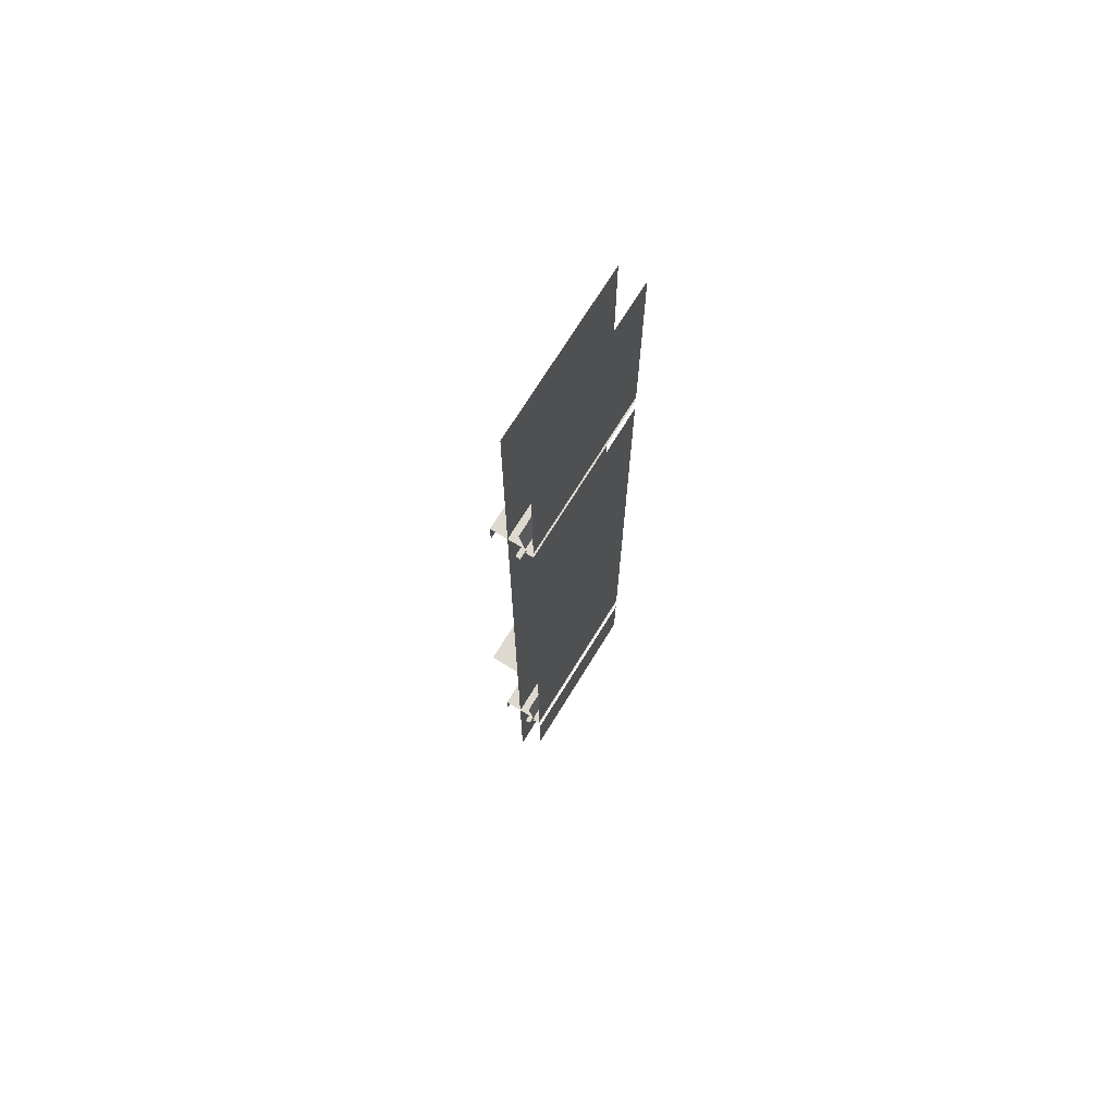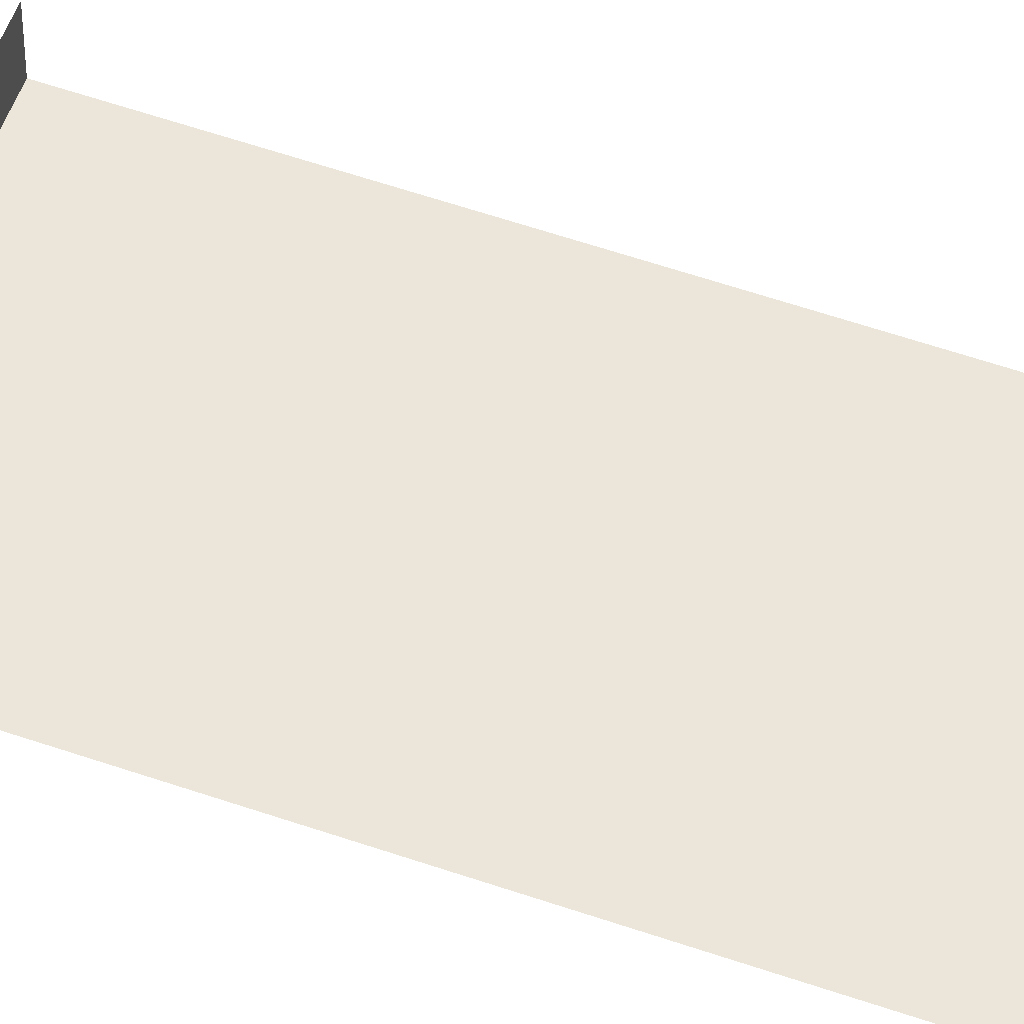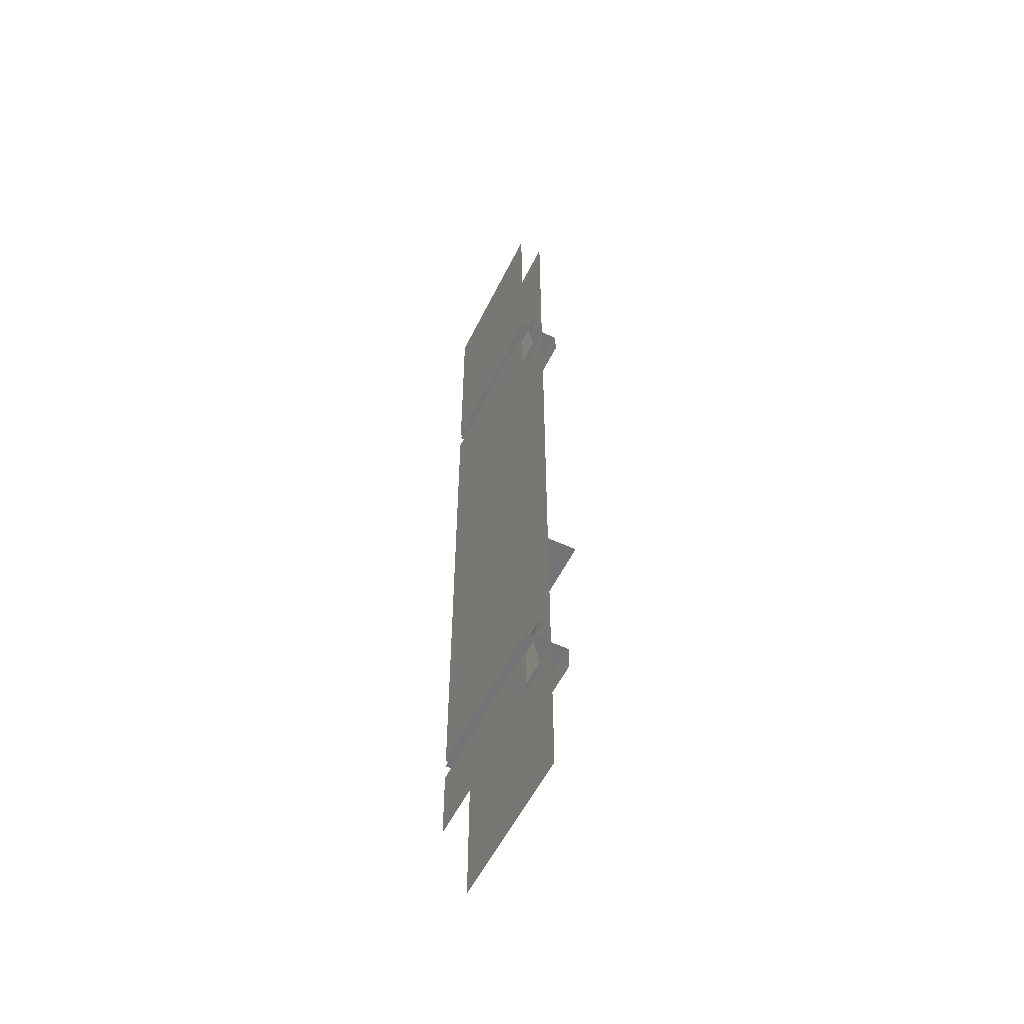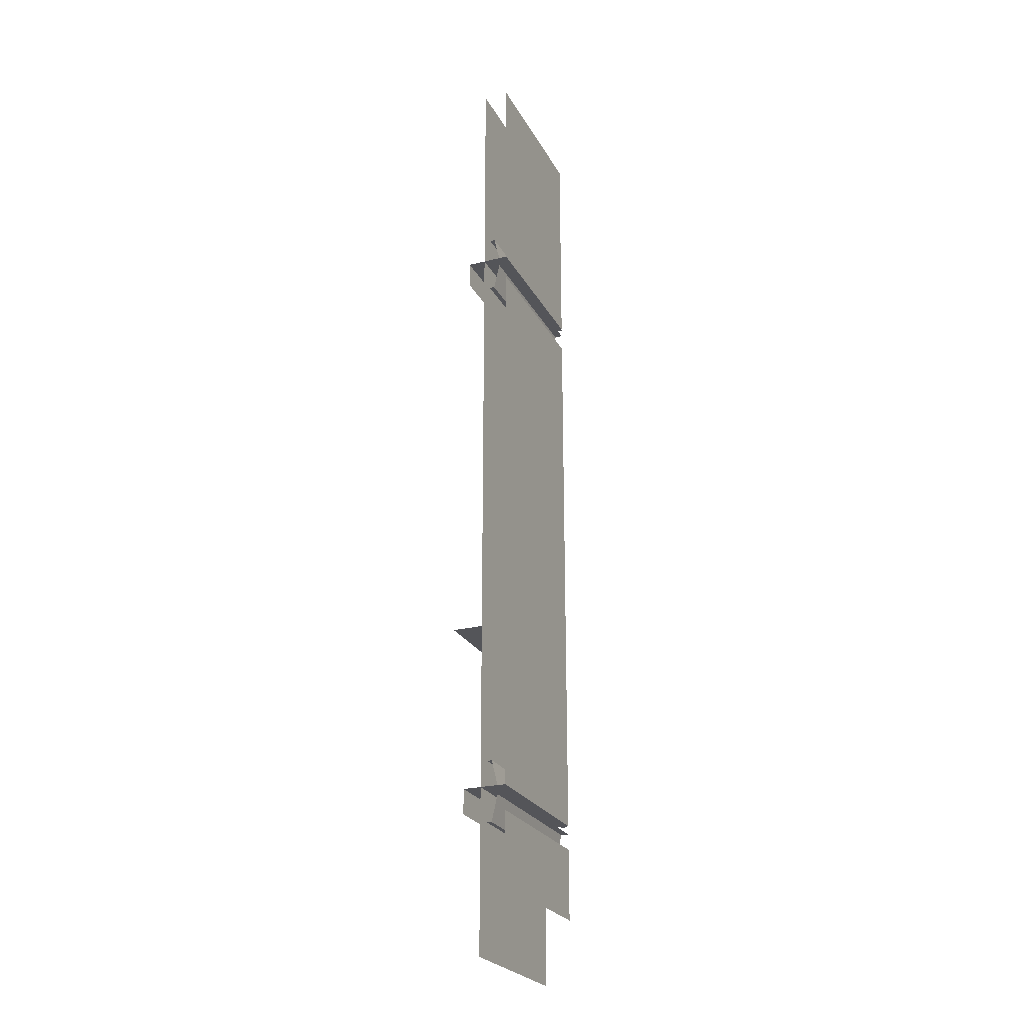
<metadata>
{"format":"obj","ext":"obj","renderer":"f3d","projection":"perspective","resolution":1024,"background":"white","views":[{"elev":71.4,"azim":121.6,"up":"+Y"},{"elev":54.2,"azim":110.5,"up":"+Z"},{"elev":-56.3,"azim":-116.1,"up":"+Y"},{"elev":-24.6,"azim":112.5,"up":"+Y"}]}
</metadata>
<code>
g DecalMesh_MetroArea_Decal_Ground_07__23
v 0.2777 -1.065 -0.09297
v 0.2777 0.7899 -0.09297
v -0.2777 0.7899 -0.09297
v 0.2777 -1.065 -0.09297
v -0.2777 0.7899 -0.09297
v -0.2777 -0.6512 -0.09297
v 0.2777 -1.072 -0.09297
v -0.2777 -0.6569 -0.09297
v -0.2777 -1.072 -0.09297
v 0.2777 -1.072 -0.09297
v 0.2777 -1.065 -0.09297
v -0.2777 -0.6512 -0.09297
v 0.2777 -1.072 -0.09297
v -0.2777 -0.6512 -0.09297
v -0.2777 -0.6569 -0.09297
v 0.2777 1.118 -0.09297
v 0.2777 1.601 -0.09297
v -0.2051 1.601 -0.09297
v 0.2777 1.108 -0.09297
v -0.213 1.601 -0.09297
v -0.2777 1.585 -0.09297
v 0.2777 1.108 -0.09297
v -0.2777 1.585 -0.09297
v -0.2777 1.108 -0.09297
v -0.213 1.601 -0.09297
v -0.2777 1.601 -0.09297
v -0.2777 1.585 -0.09297
v 0.2777 1.108 -0.09297
v 0.2777 1.118 -0.09297
v -0.2051 1.601 -0.09297
v 0.2777 1.108 -0.09297
v -0.2051 1.601 -0.09297
v -0.213 1.601 -0.09297
v 0.2777 0.8761 -0.09297
v 0.2777 1.108 -0.09297
v -0.2777 1.108 -0.09297
v 0.2777 0.8761 -0.09297
v -0.2777 1.108 -0.09297
v -0.2777 0.9278 -0.09297
v 0.2777 0.8752 -0.09297
v -0.2777 0.9271 -0.09297
v -0.2777 0.8752 -0.09297
v 0.2777 0.8752 -0.09297
v 0.2777 0.8761 -0.09297
v -0.2777 0.9278 -0.09297
v 0.2777 0.8752 -0.09297
v -0.2777 0.9278 -0.09297
v -0.2777 0.9271 -0.09297
v 0.2777 -1.391 -0.09297
v 0.2777 -1.154 -0.09297
v -0.2777 -1.154 -0.09297
v 0.2777 -1.391 -0.09297
v -0.2777 -1.154 -0.09297
v -0.2777 -1.338 -0.09297
v 0.2777 -1.392 -0.09297
v -0.2777 -1.339 -0.09297
v -0.2777 -1.392 -0.09297
v 0.2777 -1.392 -0.09297
v 0.2777 -1.391 -0.09297
v -0.2777 -1.338 -0.09297
v 0.2777 -1.392 -0.09297
v -0.2777 -1.338 -0.09297
v -0.2777 -1.339 -0.09297
v 0.2777 -1.154 0.04957
v 0.2777 -1.072 0.04957
v -0.2777 -1.072 0.04956
v 0.2777 -1.154 0.04957
v -0.2777 -1.072 0.04956
v -0.2777 -1.136 0.04956
v 0.2777 -1.154 0.04957
v -0.2777 -1.136 0.04956
v -0.2777 -1.154 0.04956
v 0.2777 -1.154 0.04957
v 0.2777 -1.154 0.04957
v -0.2777 -1.136 0.04956
v 0.2777 -1.154 0.04957
v -0.2777 -1.136 0.04956
v -0.2777 -1.136 0.04956
v 0.2777 0.7903 0.04957
v 0.2777 0.8752 0.04957
v -0.2777 0.8752 0.04956
v 0.2777 0.7903 0.04957
v -0.2777 0.8752 0.04956
v -0.2777 0.8092 0.04956
v 0.2777 0.7899 0.04957
v -0.2777 0.809 0.04956
v -0.2777 0.7899 0.04956
v 0.2777 0.7899 0.04957
v 0.2777 0.7903 0.04957
v -0.2777 0.8092 0.04956
v 0.2777 0.7899 0.04957
v -0.2777 0.8092 0.04956
v -0.2777 0.809 0.04956
v 0.2777 -1.072 0.04957
v -0.2777 -1.072 0.01777
v -0.2777 -1.072 0.04956
v 0.2777 -1.072 0.04957
v 0.2777 -1.072 0.04901
v -0.2777 -1.072 0.01734
v 0.2777 -1.072 0.04957
v -0.2777 -1.072 0.01734
v -0.2777 -1.072 0.01777
v 0.2777 -1.072 0.04901
v 0.2777 -1.072 -0.09297
v -0.2777 -1.072 -0.09297
v 0.2777 -1.072 0.04901
v -0.2777 -1.072 -0.09297
v -0.2777 -1.072 0.01734
v 0.2777 0.8752 0.04957
v -0.2777 0.8752 0.01777
v -0.2777 0.8752 0.04956
v 0.2777 0.8752 0.04957
v 0.2777 0.8752 0.04901
v -0.2777 0.8752 0.01734
v 0.2777 0.8752 0.04957
v -0.2777 0.8752 0.01734
v -0.2777 0.8752 0.01777
v 0.2777 0.8752 0.04901
v 0.2777 0.8752 -0.09297
v -0.2777 0.8752 -0.09297
v 0.2777 0.8752 0.04901
v -0.2777 0.8752 -0.09297
v -0.2777 0.8752 0.01734
v -0.2777 0.8451 -0.09281
v 0.2777 0.8451 -0.06733
v 0.2777 0.8451 -0.093
v -0.2777 0.8451 -0.09281
v 0.2777 0.8451 -0.093
v -0.2749 0.8451 -0.093
v 0.2777 0.8451 -0.06733
v -0.2777 0.8451 -0.09281
v -0.2777 0.8451 -0.06733
v -0.2777 0.8451 -0.09281
v -0.2749 0.8451 -0.093
v -0.2777 0.8451 -0.093
v 0.2777 0.7583 -0.04688
v 0.2777 0.8437 -0.06701
v -0.2777 0.7923 -0.05489
v 0.2777 0.7583 -0.04688
v -0.2777 0.7923 -0.05489
v -0.2777 0.7583 -0.04688
v 0.2777 0.8437 -0.06701
v -0.2777 0.8446 -0.0672
v -0.2777 0.7923 -0.05489
v 0.2777 0.8437 -0.06701
v 0.2777 0.8451 -0.06733
v -0.2777 0.8451 -0.06733
v 0.2777 0.8437 -0.06701
v -0.2777 0.8451 -0.06733
v -0.2777 0.8446 -0.0672
v 0.2777 0.7582 -0.0308
v 0.2777 0.7583 -0.04663
v -0.2777 0.7583 -0.0371
v 0.2777 0.7582 -0.0308
v -0.2777 0.7583 -0.0371
v -0.2777 0.7583 -0.0308
v 0.2777 0.7583 -0.04663
v -0.2777 0.7583 -0.04678
v -0.2777 0.7583 -0.0371
v 0.2777 0.7583 -0.04663
v 0.2777 0.7583 -0.04688
v -0.2777 0.7583 -0.04688
v 0.2777 0.7583 -0.04663
v -0.2777 0.7583 -0.04688
v -0.2777 0.7583 -0.04678
v 0.2777 0.957 -0.04688
v 0.2777 0.957 -0.03105
v -0.2777 0.957 -0.04058
v 0.2777 0.957 -0.04688
v -0.2777 0.957 -0.04058
v -0.2777 0.957 -0.04688
v 0.2777 0.957 -0.03105
v -0.2777 0.957 -0.0309
v -0.2777 0.957 -0.04058
v 0.2777 0.957 -0.03105
v 0.2777 0.957 -0.0308
v -0.2777 0.957 -0.0308
v 0.2777 0.957 -0.03105
v -0.2777 0.957 -0.0308
v -0.2777 0.957 -0.0309
v 0.2777 0.8702 -0.06733
v 0.2777 0.9557 -0.0472
v -0.2777 0.9042 -0.05931
v 0.2777 0.8702 -0.06733
v -0.2777 0.9042 -0.05931
v -0.2777 0.8702 -0.06733
v 0.2777 0.9557 -0.0472
v -0.2777 0.9565 -0.047
v -0.2777 0.9042 -0.05931
v 0.2777 0.9557 -0.0472
v 0.2777 0.957 -0.04688
v -0.2777 0.957 -0.04688
v 0.2777 0.9557 -0.0472
v -0.2777 0.957 -0.04688
v -0.2777 0.9565 -0.047
v 0.2777 0.8702 -0.06834
v -0.07797 0.8702 -0.093
v 0.2777 0.8702 -0.093
v 0.2777 0.8702 -0.06834
v -0.2777 0.8702 -0.06773
v -0.2777 0.8702 -0.093
v 0.2777 0.8702 -0.06834
v -0.2777 0.8702 -0.093
v -0.07797 0.8702 -0.093
v 0.2777 0.8702 -0.06834
v 0.2777 0.8702 -0.06733
v -0.2777 0.8702 -0.06733
v 0.2777 0.8702 -0.06834
v -0.2777 0.8702 -0.06733
v -0.2777 0.8702 -0.06773
v -0.2777 -1.076 -0.09281
v -0.2749 -1.076 -0.093
v -0.2749 -1.076 -0.093
v -0.2777 -1.076 -0.09281
v -0.2777 -1.076 -0.093
v -0.2749 -1.076 -0.093
v 0.2777 -1.076 -0.06733
v -0.2777 -1.076 -0.06733
v -0.05486 -1.076 -0.093
v 0.2777 -1.076 -0.06733
v -0.05486 -1.076 -0.093
v 0.2777 -1.076 -0.093
v -0.2777 -1.076 -0.06733
v -0.2777 -1.076 -0.09281
v -0.2749 -1.076 -0.093
v -0.2777 -1.076 -0.06733
v -0.2749 -1.076 -0.093
v -0.05486 -1.076 -0.093
v 0.2777 -1.076 -0.06733
v -0.2777 -1.024 -0.05502
v -0.2777 -1.076 -0.06733
v 0.2777 -1.076 -0.06733
v 0.2777 -1.075 -0.06701
v -0.2777 -1.023 -0.05489
v 0.2777 -1.076 -0.06733
v -0.2777 -1.023 -0.05489
v -0.2777 -1.024 -0.05502
v 0.2777 -1.075 -0.06701
v 0.2777 -0.9894 -0.04688
v -0.2777 -0.9894 -0.04688
v 0.2777 -1.075 -0.06701
v -0.2777 -0.9894 -0.04688
v -0.2777 -1.023 -0.05489
v 0.2777 -0.9894 -0.04688
v -0.2777 -0.9894 -0.0372
v -0.2777 -0.9894 -0.04688
v 0.2777 -0.9894 -0.04688
v 0.2777 -0.9894 -0.04663
v -0.2777 -0.9894 -0.0371
v 0.2777 -0.9894 -0.04688
v -0.2777 -0.9894 -0.0371
v -0.2777 -0.9894 -0.0372
v 0.2777 -0.9894 -0.04663
v 0.2777 -0.9894 -0.0308
v -0.2777 -0.9894 -0.0308
v 0.2777 -0.9894 -0.04663
v -0.2777 -0.9894 -0.0308
v -0.2777 -0.9894 -0.0371
v 0.2777 -1.188 -0.0308
v -0.2777 -1.188 -0.04048
v -0.2777 -1.188 -0.0308
v 0.2777 -1.188 -0.0308
v 0.2777 -1.188 -0.03105
v -0.2777 -1.188 -0.04058
v 0.2777 -1.188 -0.0308
v -0.2777 -1.188 -0.04058
v -0.2777 -1.188 -0.04048
v 0.2777 -1.188 -0.03105
v 0.2777 -1.188 -0.04688
v -0.2777 -1.188 -0.04688
v 0.2777 -1.188 -0.03105
v -0.2777 -1.188 -0.04688
v -0.2777 -1.188 -0.04058
v 0.2777 -1.188 -0.04688
v -0.2777 -1.136 -0.05919
v -0.2777 -1.188 -0.04688
v 0.2777 -1.188 -0.04688
v 0.2777 -1.187 -0.0472
v -0.2777 -1.135 -0.05931
v 0.2777 -1.188 -0.04688
v -0.2777 -1.135 -0.05931
v -0.2777 -1.136 -0.05919
v 0.2777 -1.187 -0.0472
v 0.2777 -1.101 -0.06733
v -0.2777 -1.101 -0.06733
v 0.2777 -1.187 -0.0472
v -0.2777 -1.101 -0.06733
v -0.2777 -1.135 -0.05931
v -0.2777 -1.101 -0.06733
v 0.2777 -1.101 -0.06733
v -0.08681 -1.101 -0.093
v -0.2777 -1.101 -0.06733
v -0.08681 -1.101 -0.093
v -0.2777 -1.101 -0.093
v 0.2777 -1.101 -0.06733
v 0.2777 -1.101 -0.06834
v -0.07798 -1.101 -0.093
v 0.2777 -1.101 -0.06733
v -0.07798 -1.101 -0.093
v -0.08309 -1.101 -0.093
v 0.2777 -1.101 -0.06733
v -0.08309 -1.101 -0.093
v -0.08681 -1.101 -0.093
v 0.2777 -1.101 -0.06834
v 0.2777 -1.101 -0.093
v 0.06364 -1.101 -0.093
v 0.2777 -1.101 -0.06834
v 0.06364 -1.101 -0.093
v -0.07798 -1.101 -0.093
v 0.2777 -0.53 -0.008705
v -0.2777 1.597 -0.008705
v -0.2777 -0.53 -0.008705
v 0.2777 -0.53 -0.008705
v 0.2777 1.601 -0.008705
v -0.2777 1.601 -0.008705
v 0.2777 -0.53 -0.008705
v -0.2777 1.601 -0.008705
v -0.2777 1.597 -0.008705
v 0.2777 -0.53 -0.008705
v -0.2777 -0.53 0.04446
v -0.2777 -0.53 -0.008705
v 0.2777 -0.53 -0.008705
v 0.2777 -0.53 0.06518
v -0.2777 -0.53 0.07906
v 0.2777 -0.53 -0.008705
v -0.2777 -0.53 0.07906
v -0.2777 -0.53 0.04446
v 0.2777 -0.53 0.06518
v 0.2777 -0.53 0.0913
v -0.2777 -0.53 0.0913
v 0.2777 -0.53 0.06518
v -0.2777 -0.53 0.0913
v -0.2777 -0.53 0.07906
v 0.2777 -1.575 -0.008705
v -0.2777 -1.019 -0.008705
v -0.1857 -1.601 -0.008705
v 0.2777 -1.575 -0.008705
v -0.1857 -1.601 -0.008705
v 0.2777 -1.601 -0.008705
v -0.2777 -1.019 -0.008705
v -0.2777 -1.601 -0.008705
v -0.1857 -1.601 -0.008705
v 0.2777 -1.575 -0.008705
v 0.2777 -0.53 -0.008705
v -0.2777 -0.53 -0.008705
v 0.2777 -1.575 -0.008705
v -0.2777 -0.53 -0.008705
v -0.2777 -1.019 -0.008705
g DecalMesh_MetroArea_Decal_Ground_07__23_0
f 3 2 1
f 6 5 4
f 9 8 7
f 12 11 10
f 15 14 13
f 18 17 16
f 21 20 19
f 24 23 22
f 27 26 25
f 30 29 28
f 33 32 31
f 36 35 34
f 39 38 37
f 42 41 40
f 45 44 43
f 48 47 46
f 51 50 49
f 54 53 52
f 57 56 55
f 60 59 58
f 63 62 61
f 66 65 64
f 69 68 67
f 72 71 70
f 75 74 73
f 78 77 76
f 81 80 79
f 84 83 82
f 87 86 85
f 90 89 88
f 93 92 91
f 96 95 94
f 99 98 97
f 102 101 100
f 105 104 103
f 108 107 106
f 111 110 109
f 114 113 112
f 117 116 115
f 120 119 118
f 123 122 121
f 126 125 124
f 129 128 127
f 132 131 130
f 135 134 133
f 138 137 136
f 141 140 139
f 144 143 142
f 147 146 145
f 150 149 148
f 153 152 151
f 156 155 154
f 159 158 157
f 162 161 160
f 165 164 163
f 168 167 166
f 171 170 169
f 174 173 172
f 177 176 175
f 180 179 178
f 183 182 181
f 186 185 184
f 189 188 187
f 192 191 190
f 195 194 193
f 198 197 196
f 201 200 199
f 204 203 202
f 207 206 205
f 210 209 208
f 213 212 211
f 216 215 214
f 219 218 217
f 222 221 220
f 225 224 223
f 228 227 226
f 231 230 229
f 234 233 232
f 237 236 235
f 240 239 238
f 243 242 241
f 246 245 244
f 249 248 247
f 252 251 250
f 255 254 253
f 258 257 256
f 261 260 259
f 264 263 262
f 267 266 265
f 270 269 268
f 273 272 271
f 276 275 274
f 279 278 277
f 282 281 280
f 285 284 283
f 288 287 286
f 291 290 289
f 294 293 292
f 297 296 295
f 300 299 298
f 303 302 301
f 306 305 304
f 309 308 307
f 312 311 310
f 315 314 313
f 318 317 316
f 321 320 319
f 324 323 322
f 327 326 325
f 330 329 328
f 333 332 331
f 336 335 334
f 339 338 337
f 342 341 340
f 345 344 343
f 348 347 346

</code>
